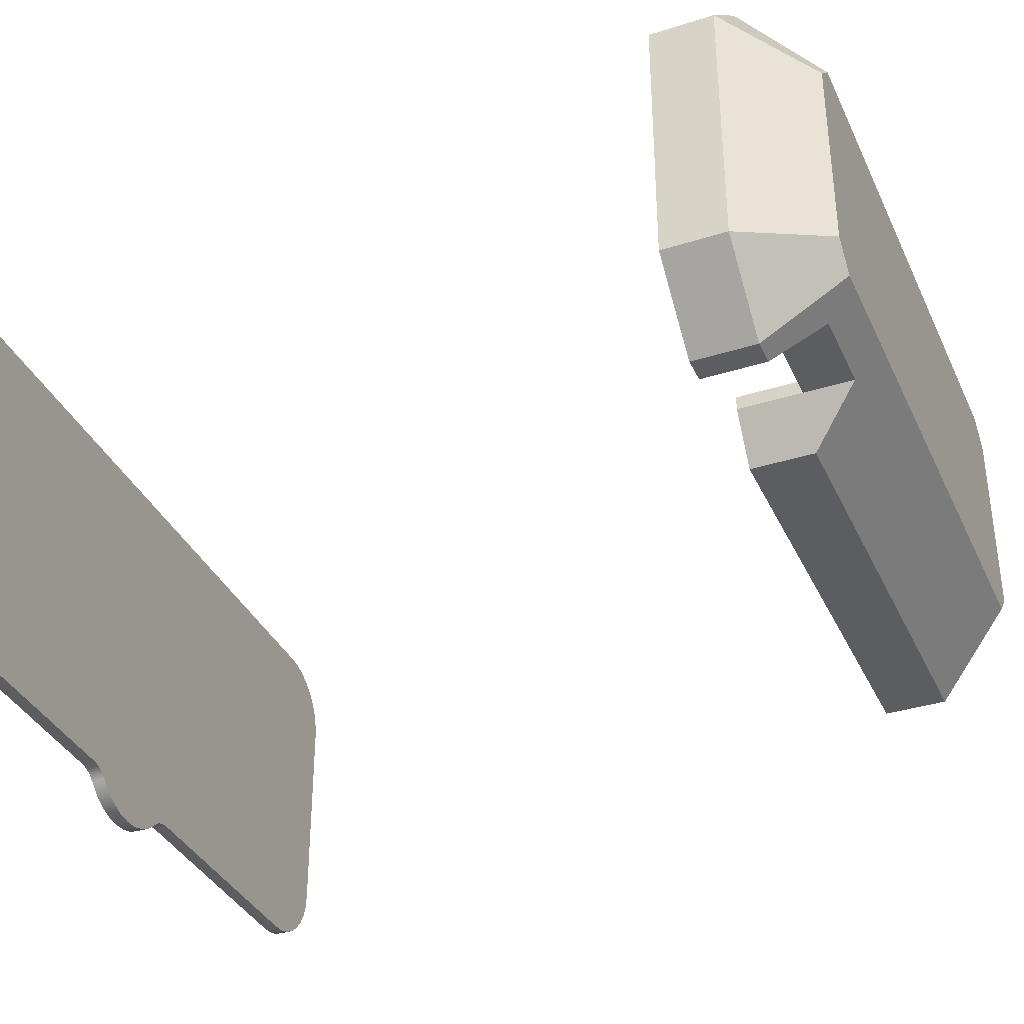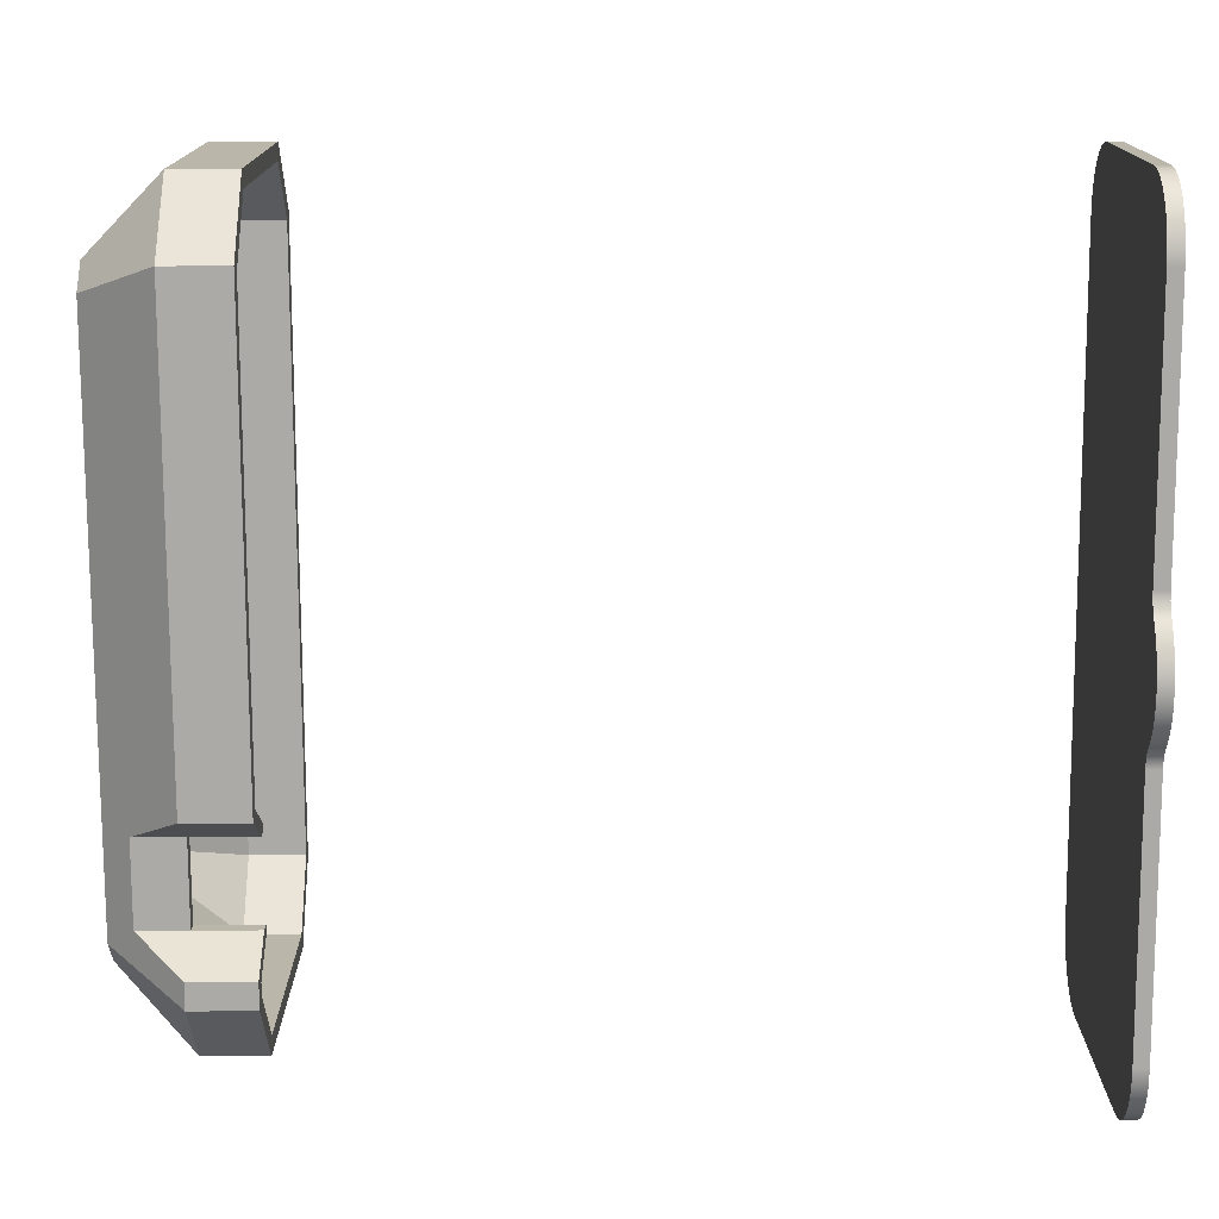
<metadata>
{"format":"obj","ext":"obj","renderer":"f3d","projection":"perspective","resolution":1024,"background":"white","views":[{"elev":-36.0,"azim":-67.4,"up":"+Z"},{"elev":-76.1,"azim":90.2,"up":"+Z"}]}
</metadata>
<code>
v -0.0464 0.07534 -0.02805
v -0.0464 0.07534 -0.02805
v -0.0464 0.07534 -0.02805
v -0.01038 0.07534 -0.02805
v -0.01038 0.07534 -0.02805
v -0.01038 0.07534 -0.02805
v -0.009276 0.07534 -0.0282
v -0.009276 0.07534 -0.0282
v -0.008262 0.07534 -0.02865
v -0.008262 0.07534 -0.02865
v -0.007411 0.07534 -0.02936
v -0.007411 0.07534 -0.02936
v -0.007411 0.07534 -0.02936
v -0.005859 0.07534 -0.03075
v -0.005859 0.07534 -0.03075
v -0.004053 0.07534 -0.03179
v -0.004053 0.07534 -0.03179
v -0.002072 0.07534 -0.03243
v -0.002072 0.07534 -0.03243
v 0 0.07534 -0.03265
v 0 0.07534 -0.03265
v 0.002072 0.07534 -0.03243
v 0.002072 0.07534 -0.03243
v 0.004053 0.07534 -0.03179
v 0.004053 0.07534 -0.03179
v 0.005859 0.07534 -0.03075
v 0.005859 0.07534 -0.03075
v 0.007411 0.07534 -0.02936
v 0.007411 0.07534 -0.02936
v 0.007411 0.07534 -0.02936
v 0.008262 0.07534 -0.02865
v 0.008262 0.07534 -0.02865
v 0.009276 0.07534 -0.0282
v 0.009276 0.07534 -0.0282
v 0.01038 0.07534 -0.02805
v 0.01038 0.07534 -0.02805
v 0.01038 0.07534 -0.02805
v 0.0464 0.07534 -0.02805
v 0.0464 0.07534 -0.02805
v 0.0464 0.07534 -0.02805
v 0.04835 0.07534 -0.02786
v 0.04835 0.07534 -0.02786
v 0.05023 0.07534 -0.02729
v 0.05023 0.07534 -0.02729
v 0.05196 0.07534 -0.02636
v 0.05196 0.07534 -0.02636
v 0.05347 0.07534 -0.02512
v 0.05347 0.07534 -0.02512
v 0.05471 0.07534 -0.02361
v 0.05471 0.07534 -0.02361
v 0.05564 0.07534 -0.02188
v 0.05564 0.07534 -0.02188
v 0.05621 0.07534 -0.02
v 0.05621 0.07534 -0.02
v 0.0564 0.07534 -0.01805
v 0.0564 0.07534 -0.01805
v 0.0564 0.07534 -0.01805
v 0.0564 0.07534 0.01275
v 0.0564 0.07534 0.01275
v 0.0564 0.07534 0.01275
v 0.05621 0.07534 0.0147
v 0.05621 0.07534 0.0147
v 0.05564 0.07534 0.01658
v 0.05564 0.07534 0.01658
v 0.05471 0.07534 0.01831
v 0.05471 0.07534 0.01831
v 0.05347 0.07534 0.01982
v 0.05347 0.07534 0.01982
v 0.05196 0.07534 0.02107
v 0.05196 0.07534 0.02107
v 0.05023 0.07534 0.02199
v 0.05023 0.07534 0.02199
v 0.04835 0.07534 0.02256
v 0.04835 0.07534 0.02256
v 0.0464 0.07534 0.02275
v 0.0464 0.07534 0.02275
v 0.0464 0.07534 0.02275
v -0.0464 0.07534 0.02275
v -0.0464 0.07534 0.02275
v -0.0464 0.07534 0.02275
v -0.04835 0.07534 0.02256
v -0.04835 0.07534 0.02256
v -0.05023 0.07534 0.02199
v -0.05023 0.07534 0.02199
v -0.05196 0.07534 0.02107
v -0.05196 0.07534 0.02107
v -0.05347 0.07534 0.01982
v -0.05347 0.07534 0.01982
v -0.05471 0.07534 0.01831
v -0.05471 0.07534 0.01831
v -0.05564 0.07534 0.01658
v -0.05564 0.07534 0.01658
v -0.05621 0.07534 0.0147
v -0.05621 0.07534 0.0147
v -0.0564 0.07534 0.01275
v -0.0564 0.07534 0.01275
v -0.0564 0.07534 0.01275
v -0.0564 0.07534 -0.01805
v -0.0564 0.07534 -0.01805
v -0.0564 0.07534 -0.01805
v -0.05621 0.07534 -0.02
v -0.05621 0.07534 -0.02
v -0.05564 0.07534 -0.02188
v -0.05564 0.07534 -0.02188
v -0.05471 0.07534 -0.02361
v -0.05471 0.07534 -0.02361
v -0.05347 0.07534 -0.02512
v -0.05347 0.07534 -0.02512
v -0.05196 0.07534 -0.02636
v -0.05196 0.07534 -0.02636
v -0.05023 0.07534 -0.02729
v -0.05023 0.07534 -0.02729
v -0.04835 0.07534 -0.02786
v -0.04835 0.07534 -0.02786
v -0.0464 0.07734 -0.02805
v -0.0464 0.07734 -0.02805
v -0.0464 0.07734 -0.02805
v -0.01038 0.07734 -0.02805
v -0.01038 0.07734 -0.02805
v -0.01038 0.07734 -0.02805
v 0.0564 0.07734 -0.01805
v 0.0564 0.07734 -0.01805
v 0.0564 0.07734 -0.01805
v 0.0564 0.07734 0.01275
v 0.0564 0.07734 0.01275
v 0.0564 0.07734 0.01275
v 0.0464 0.07734 0.02275
v 0.0464 0.07734 0.02275
v 0.0464 0.07734 0.02275
v -0.0464 0.07734 0.02275
v -0.0464 0.07734 0.02275
v -0.0464 0.07734 0.02275
v -0.0564 0.07734 0.01275
v -0.0564 0.07734 0.01275
v -0.0564 0.07734 0.01275
v -0.0564 0.07734 -0.01805
v -0.0564 0.07734 -0.01805
v -0.0564 0.07734 -0.01805
v 0.01038 0.07734 -0.02805
v 0.01038 0.07734 -0.02805
v 0.01038 0.07734 -0.02805
v 0.0464 0.07734 -0.02805
v 0.0464 0.07734 -0.02805
v 0.0464 0.07734 -0.02805
v 0.009276 0.07734 -0.0282
v 0.009276 0.07734 -0.0282
v 0.008262 0.07734 -0.02865
v 0.008262 0.07734 -0.02865
v 0.007411 0.07734 -0.02936
v 0.007411 0.07734 -0.02936
v 0.007411 0.07734 -0.02936
v 0.005859 0.07734 -0.03075
v 0.005859 0.07734 -0.03075
v 0.004053 0.07734 -0.03179
v 0.004053 0.07734 -0.03179
v 0.002072 0.07734 -0.03243
v 0.002072 0.07734 -0.03243
v 0 0.07734 -0.03265
v 0 0.07734 -0.03265
v -0.002072 0.07734 -0.03243
v -0.002072 0.07734 -0.03243
v -0.004053 0.07734 -0.03179
v -0.004053 0.07734 -0.03179
v -0.005859 0.07734 -0.03075
v -0.005859 0.07734 -0.03075
v -0.007411 0.07734 -0.02936
v -0.007411 0.07734 -0.02936
v -0.007411 0.07734 -0.02936
v -0.008262 0.07734 -0.02865
v -0.008262 0.07734 -0.02865
v -0.009276 0.07734 -0.0282
v -0.009276 0.07734 -0.0282
v -0.04835 0.07734 -0.02786
v -0.04835 0.07734 -0.02786
v -0.05023 0.07734 -0.02729
v -0.05023 0.07734 -0.02729
v -0.05196 0.07734 -0.02636
v -0.05196 0.07734 -0.02636
v -0.05347 0.07734 -0.02512
v -0.05347 0.07734 -0.02512
v -0.05471 0.07734 -0.02361
v -0.05471 0.07734 -0.02361
v -0.05564 0.07734 -0.02188
v -0.05564 0.07734 -0.02188
v -0.05621 0.07734 -0.02
v -0.05621 0.07734 -0.02
v -0.05621 0.07734 0.0147
v -0.05621 0.07734 0.0147
v -0.05564 0.07734 0.01658
v -0.05564 0.07734 0.01658
v -0.05471 0.07734 0.01831
v -0.05471 0.07734 0.01831
v -0.05347 0.07734 0.01982
v -0.05347 0.07734 0.01982
v -0.05196 0.07734 0.02107
v -0.05196 0.07734 0.02107
v -0.05023 0.07734 0.02199
v -0.05023 0.07734 0.02199
v -0.04835 0.07734 0.02256
v -0.04835 0.07734 0.02256
v 0.04835 0.07734 0.02256
v 0.04835 0.07734 0.02256
v 0.05023 0.07734 0.02199
v 0.05023 0.07734 0.02199
v 0.05196 0.07734 0.02107
v 0.05196 0.07734 0.02107
v 0.05347 0.07734 0.01982
v 0.05347 0.07734 0.01982
v 0.05471 0.07734 0.01831
v 0.05471 0.07734 0.01831
v 0.05564 0.07734 0.01658
v 0.05564 0.07734 0.01658
v 0.05621 0.07734 0.0147
v 0.05621 0.07734 0.0147
v 0.05621 0.07734 -0.02
v 0.05621 0.07734 -0.02
v 0.05564 0.07734 -0.02188
v 0.05564 0.07734 -0.02188
v 0.05471 0.07734 -0.02361
v 0.05471 0.07734 -0.02361
v 0.05347 0.07734 -0.02512
v 0.05347 0.07734 -0.02512
v 0.05196 0.07734 -0.02636
v 0.05196 0.07734 -0.02636
v 0.05023 0.07734 -0.02729
v 0.05023 0.07734 -0.02729
v 0.04835 0.07734 -0.02786
v 0.04835 0.07734 -0.02786
v -0.05502 -0.0364 0.03497
v -0.05502 -0.0364 0.03497
v -0.05502 -0.0364 0.03497
v -0.05502 -0.0364 0.03497
v -0.04403 -0.0474 0.03041
v -0.04403 -0.0474 0.03041
v -0.04403 -0.0474 0.03041
v -0.04047 -0.0474 0.03397
v -0.04047 -0.0474 0.03397
v -0.04047 -0.0474 0.03397
v -0.04503 -0.0364 0.04497
v -0.04503 -0.0364 0.04497
v -0.04503 -0.0364 0.04497
v -0.04503 -0.0364 0.04497
v -0.04403 -0.0354 0.04257
v -0.04403 -0.0354 0.04257
v -0.04403 -0.0354 0.04257
v -0.04403 -0.0354 0.04257
v -0.05262 -0.0354 0.03398
v -0.05262 -0.0354 0.03398
v -0.05262 -0.0354 0.03398
v -0.05262 -0.0354 0.03398
v -0.05262 -0.0274 0.03398
v -0.05262 -0.0274 0.03398
v -0.05262 -0.0274 0.03398
v -0.04403 -0.0274 0.04257
v -0.04403 -0.0274 0.04257
v -0.04403 -0.0274 0.04257
v -0.05502 -0.0274 -0.00303
v -0.05502 -0.0274 -0.00303
v -0.05502 -0.0274 -0.00303
v -0.05502 -0.0274 0.03497
v -0.05502 -0.0274 0.03497
v -0.05502 -0.0274 0.03497
v -0.04503 -0.0274 0.04497
v -0.04503 -0.0274 0.04497
v -0.04503 -0.0274 0.04497
v 0.04498 -0.0274 0.04497
v 0.04498 -0.0274 0.04497
v 0.04498 -0.0274 0.04497
v 0.05498 -0.0274 0.03497
v 0.05498 -0.0274 0.03497
v 0.05498 -0.0274 0.03497
v 0.05498 -0.0274 -0.00303
v 0.05498 -0.0274 -0.00303
v 0.05498 -0.0274 -0.00303
v 0.04498 -0.0274 -0.01303
v 0.04498 -0.0274 -0.01303
v 0.04498 -0.0274 -0.01303
v -0.02123 -0.0274 -0.01303
v -0.02123 -0.0274 -0.01303
v -0.02123 -0.0274 -0.01303
v -0.02527 -0.0274 -0.00603
v -0.02527 -0.0274 -0.00603
v -0.02527 -0.0274 -0.00603
v -0.02527 -0.0274 -0.00403
v -0.02527 -0.0274 -0.00403
v -0.02527 -0.0274 -0.00403
v -0.02412 -0.0274 -0.00403
v -0.02412 -0.0274 -0.00403
v -0.02412 -0.0274 -0.00403
v -0.02031 -0.0274 -0.01063
v -0.02031 -0.0274 -0.01063
v -0.02031 -0.0274 -0.01063
v 0.04398 -0.0274 -0.01063
v 0.04398 -0.0274 -0.01063
v 0.04398 -0.0274 -0.01063
v 0.05257 -0.0274 -0.002036
v 0.05257 -0.0274 -0.002036
v 0.05257 -0.0274 -0.002036
v 0.05257 -0.0274 0.03398
v 0.05257 -0.0274 0.03398
v 0.05257 -0.0274 0.03398
v 0.04398 -0.0274 0.04257
v 0.04398 -0.0274 0.04257
v 0.04398 -0.0274 0.04257
v -0.05262 -0.0274 -0.002036
v -0.05262 -0.0274 -0.002036
v -0.05262 -0.0274 -0.002036
v -0.04403 -0.0274 -0.01063
v -0.04403 -0.0274 -0.01063
v -0.04403 -0.0274 -0.01063
v -0.04224 -0.0274 -0.01063
v -0.04224 -0.0274 -0.01063
v -0.04224 -0.0274 -0.01063
v -0.03843 -0.0274 -0.00403
v -0.03843 -0.0274 -0.00403
v -0.03843 -0.0274 -0.00403
v -0.03728 -0.0274 -0.00403
v -0.03728 -0.0274 -0.00403
v -0.03728 -0.0274 -0.00403
v -0.03728 -0.0274 -0.00603
v -0.03728 -0.0274 -0.00603
v -0.03728 -0.0274 -0.00603
v -0.04132 -0.0274 -0.01303
v -0.04132 -0.0274 -0.01303
v -0.04132 -0.0274 -0.01303
v -0.04503 -0.0274 -0.01303
v -0.04503 -0.0274 -0.01303
v -0.04503 -0.0274 -0.01303
v -0.05262 -0.0354 -0.002036
v -0.05262 -0.0354 -0.002036
v -0.05262 -0.0354 -0.002036
v -0.05262 -0.0354 -0.002036
v -0.04303 -0.045 0.03
v -0.04303 -0.045 0.03
v -0.04303 -0.045 0.03
v -0.04303 -0.045 0.001938
v -0.04303 -0.045 0.001938
v -0.04303 -0.045 0.001938
v 0.04398 -0.0474 0.03041
v 0.04398 -0.0474 0.03041
v 0.04398 -0.0474 0.03041
v 0.05498 -0.0364 0.03497
v 0.05498 -0.0364 0.03497
v 0.05498 -0.0364 0.03497
v 0.05498 -0.0364 0.03497
v 0.04498 -0.0364 0.04497
v 0.04498 -0.0364 0.04497
v 0.04498 -0.0364 0.04497
v 0.04498 -0.0364 0.04497
v 0.04042 -0.0474 0.03397
v 0.04042 -0.0474 0.03397
v 0.04042 -0.0474 0.03397
v 0.05257 -0.0354 -0.002036
v 0.05257 -0.0354 -0.002036
v 0.05257 -0.0354 -0.002036
v 0.05257 -0.0354 -0.002036
v 0.05257 -0.0354 0.03398
v 0.05257 -0.0354 0.03398
v 0.05257 -0.0354 0.03398
v 0.05257 -0.0354 0.03398
v 0.04398 -0.0354 0.04257
v 0.04398 -0.0354 0.04257
v 0.04398 -0.0354 0.04257
v 0.04398 -0.0354 0.04257
v 0.04298 -0.045 0.03
v 0.04298 -0.045 0.03
v 0.04298 -0.045 0.03
v 0.04001 -0.045 0.03298
v 0.04001 -0.045 0.03298
v 0.04001 -0.045 0.03298
v 0.04298 -0.045 0.001938
v 0.04298 -0.045 0.001938
v 0.04298 -0.045 0.001938
v 0.04398 -0.0354 -0.01063
v 0.04398 -0.0354 -0.01063
v 0.04398 -0.0354 -0.01063
v 0.04398 -0.0354 -0.01063
v -0.02031 -0.0354 -0.01063
v -0.02031 -0.0354 -0.01063
v -0.02031 -0.0354 -0.01063
v -0.02412 -0.042 -0.00403
v -0.02412 -0.042 -0.00403
v -0.02412 -0.042 -0.00403
v -0.03843 -0.042 -0.00403
v -0.03843 -0.042 -0.00403
v -0.03843 -0.042 -0.00403
v -0.04224 -0.0354 -0.01063
v -0.04224 -0.0354 -0.01063
v -0.04224 -0.0354 -0.01063
v -0.04403 -0.0354 -0.01063
v -0.04403 -0.0354 -0.01063
v -0.04403 -0.0354 -0.01063
v -0.04403 -0.0354 -0.01063
v -0.04006 -0.045 -0.001036
v -0.04006 -0.045 -0.001036
v -0.04006 -0.045 -0.001036
v 0.04001 -0.045 -0.001036
v 0.04001 -0.045 -0.001036
v 0.04001 -0.045 -0.001036
v -0.04403 -0.0474 0.001526
v -0.04403 -0.0474 0.001526
v -0.04403 -0.0474 0.001526
v -0.04047 -0.0474 -0.00203
v -0.04047 -0.0474 -0.00203
v -0.04047 -0.0474 -0.00203
v 0.04042 -0.0474 -0.00203
v 0.04042 -0.0474 -0.00203
v 0.04042 -0.0474 -0.00203
v 0.04398 -0.0474 0.001526
v 0.04398 -0.0474 0.001526
v 0.04398 -0.0474 0.001526
v 0.04498 -0.0364 -0.01303
v 0.04498 -0.0364 -0.01303
v 0.04498 -0.0364 -0.01303
v 0.04498 -0.0364 -0.01303
v 0.05498 -0.0364 -0.00303
v 0.05498 -0.0364 -0.00303
v 0.05498 -0.0364 -0.00303
v 0.05498 -0.0364 -0.00303
v -0.05502 -0.0364 -0.00303
v -0.05502 -0.0364 -0.00303
v -0.05502 -0.0364 -0.00303
v -0.05502 -0.0364 -0.00303
v -0.04503 -0.0364 -0.01303
v -0.04503 -0.0364 -0.01303
v -0.04503 -0.0364 -0.01303
v -0.04503 -0.0364 -0.01303
v -0.02527 -0.0434 -0.00603
v -0.02527 -0.0434 -0.00603
v -0.02527 -0.0434 -0.00603
v -0.02123 -0.0364 -0.01303
v -0.02123 -0.0364 -0.01303
v -0.02123 -0.0364 -0.01303
v -0.04132 -0.0364 -0.01303
v -0.04132 -0.0364 -0.01303
v -0.04132 -0.0364 -0.01303
v -0.03728 -0.0434 -0.00603
v -0.03728 -0.0434 -0.00603
v -0.03728 -0.0434 -0.00603
v -0.02527 -0.0364 -0.00603
v -0.02527 -0.0364 -0.00603
v -0.02527 -0.0364 -0.00603
v -0.02527 -0.0364 -0.00603
v -0.03728 -0.0364 -0.00603
v -0.03728 -0.0364 -0.00603
v -0.03728 -0.0364 -0.00603
v -0.03728 -0.0364 -0.00603
v -0.04006 -0.045 0.03298
v -0.04006 -0.045 0.03298
v -0.04006 -0.045 0.03298
v -0.03728 -0.0364 -0.00403
v -0.03728 -0.0364 -0.00403
v -0.03728 -0.0364 -0.00403
v -0.02527 -0.0364 -0.00403
v -0.02527 -0.0364 -0.00403
v -0.02527 -0.0364 -0.00403
f 4 98 3
f 3 98 101
f 3 101 104
f 8 34 4
f 4 34 37
f 4 37 96
f 96 37 58
f 96 58 80
f 80 58 75
f 75 58 62
f 75 62 63
f 34 8 31
f 31 8 10
f 31 10 29
f 29 10 13
f 29 13 26
f 26 13 14
f 26 14 25
f 25 14 17
f 25 17 23
f 23 17 19
f 23 19 20
f 58 37 56
f 56 37 38
f 56 38 53
f 53 38 52
f 52 38 49
f 49 38 48
f 48 38 45
f 45 38 43
f 43 38 42
f 63 66 75
f 75 66 67
f 75 67 70
f 70 71 75
f 75 71 74
f 82 84 80
f 80 84 85
f 80 85 88
f 88 90 80
f 80 90 92
f 80 92 94
f 94 96 80
f 96 98 4
f 104 105 3
f 3 105 108
f 3 108 109
f 109 111 3
f 3 111 113
f 120 6 115
f 115 6 2
f 126 59 121
f 121 59 57
f 77 129 79
f 79 129 131
f 136 100 135
f 135 100 95
f 35 141 39
f 39 141 143
f 139 122 144
f 144 122 215
f 144 215 218
f 145 171 139
f 139 171 119
f 139 119 124
f 124 119 133
f 124 133 128
f 128 133 130
f 130 133 187
f 130 187 190
f 171 145 169
f 169 145 148
f 169 148 167
f 167 148 151
f 167 151 165
f 165 151 153
f 165 153 162
f 162 153 154
f 162 154 160
f 160 154 157
f 160 157 159
f 133 119 138
f 138 119 116
f 138 116 186
f 186 116 183
f 183 116 182
f 182 116 179
f 179 116 178
f 178 116 175
f 175 116 173
f 190 191 130
f 130 191 194
f 130 194 195
f 195 198 130
f 130 198 199
f 201 204 128
f 128 204 206
f 128 206 207
f 207 210 128
f 128 210 211
f 128 211 214
f 214 124 128
f 124 122 139
f 218 219 144
f 144 219 222
f 144 222 223
f 223 226 144
f 144 226 227
f 127 76 202
f 202 76 73
f 202 73 203
f 203 73 72
f 203 72 205
f 205 72 69
f 205 69 208
f 208 69 68
f 208 68 209
f 209 68 65
f 209 65 212
f 212 65 64
f 212 64 213
f 213 64 61
f 213 61 125
f 125 61 60
f 123 55 216
f 216 55 54
f 216 54 217
f 217 54 51
f 217 51 220
f 220 51 50
f 220 50 221
f 221 50 47
f 221 47 224
f 224 47 46
f 224 46 225
f 225 46 44
f 225 44 228
f 228 44 41
f 228 41 142
f 142 41 40
f 117 1 174
f 174 1 114
f 174 114 176
f 176 114 112
f 176 112 177
f 177 112 110
f 177 110 180
f 180 110 107
f 180 107 181
f 181 107 106
f 181 106 184
f 184 106 103
f 184 103 185
f 185 103 102
f 185 102 137
f 137 102 99
f 134 97 188
f 188 97 93
f 188 93 189
f 189 93 91
f 189 91 192
f 192 91 89
f 192 89 193
f 193 89 87
f 193 87 196
f 196 87 86
f 196 86 197
f 197 86 83
f 197 83 200
f 200 83 81
f 200 81 132
f 132 81 78
f 150 28 152
f 152 28 27
f 152 27 155
f 155 27 24
f 155 24 156
f 156 24 22
f 156 22 158
f 158 22 21
f 158 21 161
f 161 21 18
f 161 18 163
f 163 18 16
f 163 16 164
f 164 16 15
f 164 15 166
f 166 15 12
f 5 118 7
f 7 118 172
f 7 172 9
f 9 172 170
f 9 170 11
f 11 170 168
f 140 36 146
f 146 36 33
f 146 33 147
f 147 33 32
f 147 32 149
f 149 32 30
f 233 238 231
f 231 238 240
f 247 252 243
f 243 252 254
f 262 251 259
f 259 251 307
f 259 307 308
f 251 262 256
f 256 262 265
f 256 265 267
f 256 267 304
f 304 267 271
f 304 271 299
f 299 271 273
f 299 273 298
f 298 273 294
f 294 273 276
f 294 276 279
f 294 279 292
f 292 279 282
f 292 282 289
f 289 282 286
f 313 325 308
f 308 325 328
f 308 328 259
f 325 313 322
f 322 313 316
f 322 316 319
f 253 250 306
f 306 250 329
f 248 333 331
f 331 333 336
f 341 342 352
f 352 342 349
f 297 353 300
f 300 353 357
f 301 360 302
f 302 360 361
f 363 358 370
f 370 358 367
f 359 356 366
f 366 356 371
f 380 383 377
f 377 383 397
f 397 383 394
f 394 383 385
f 394 385 392
f 392 385 387
f 405 408 402
f 402 408 410
f 402 410 234
f 234 410 340
f 234 340 236
f 236 340 351
f 412 419 407
f 407 419 411
f 343 339 418
f 418 339 409
f 348 241 350
f 350 241 237
f 230 420 235
f 235 420 400
f 401 421 404
f 404 421 424
f 433 413 429
f 429 413 406
f 429 406 403
f 429 403 437
f 437 403 425
f 437 425 436
f 440 430 446
f 446 430 439
f 278 431 281
f 281 431 443
f 443 431 428
f 432 280 415
f 415 280 275
f 414 277 416
f 416 277 274
f 417 272 344
f 344 272 270
f 345 269 347
f 347 269 268
f 346 266 242
f 242 266 264
f 239 263 232
f 232 263 260
f 229 261 422
f 422 261 258
f 423 257 427
f 427 257 326
f 426 327 434
f 434 327 324
f 438 435 445
f 445 435 323
f 445 323 320
f 244 255 362
f 362 255 303
f 245 364 449
f 449 364 369
f 246 450 249
f 249 450 335
f 305 330 309
f 309 330 390
f 444 321 453
f 453 321 318
f 442 447 455
f 455 447 451
f 283 441 285
f 285 441 454
f 355 296 376
f 376 296 295
f 372 354 399
f 399 354 375
f 373 337 365
f 365 337 334
f 365 334 368
f 368 334 448
f 398 395 373
f 373 395 337
f 393 332 396
f 396 332 338
f 310 391 312
f 312 391 388
f 384 315 389
f 389 315 311
f 382 456 386
f 386 456 452
f 386 452 314
f 314 452 317
f 382 287 456
f 456 287 284
f 381 378 288
f 288 378 291
f 374 293 379
f 379 293 290

</code>
